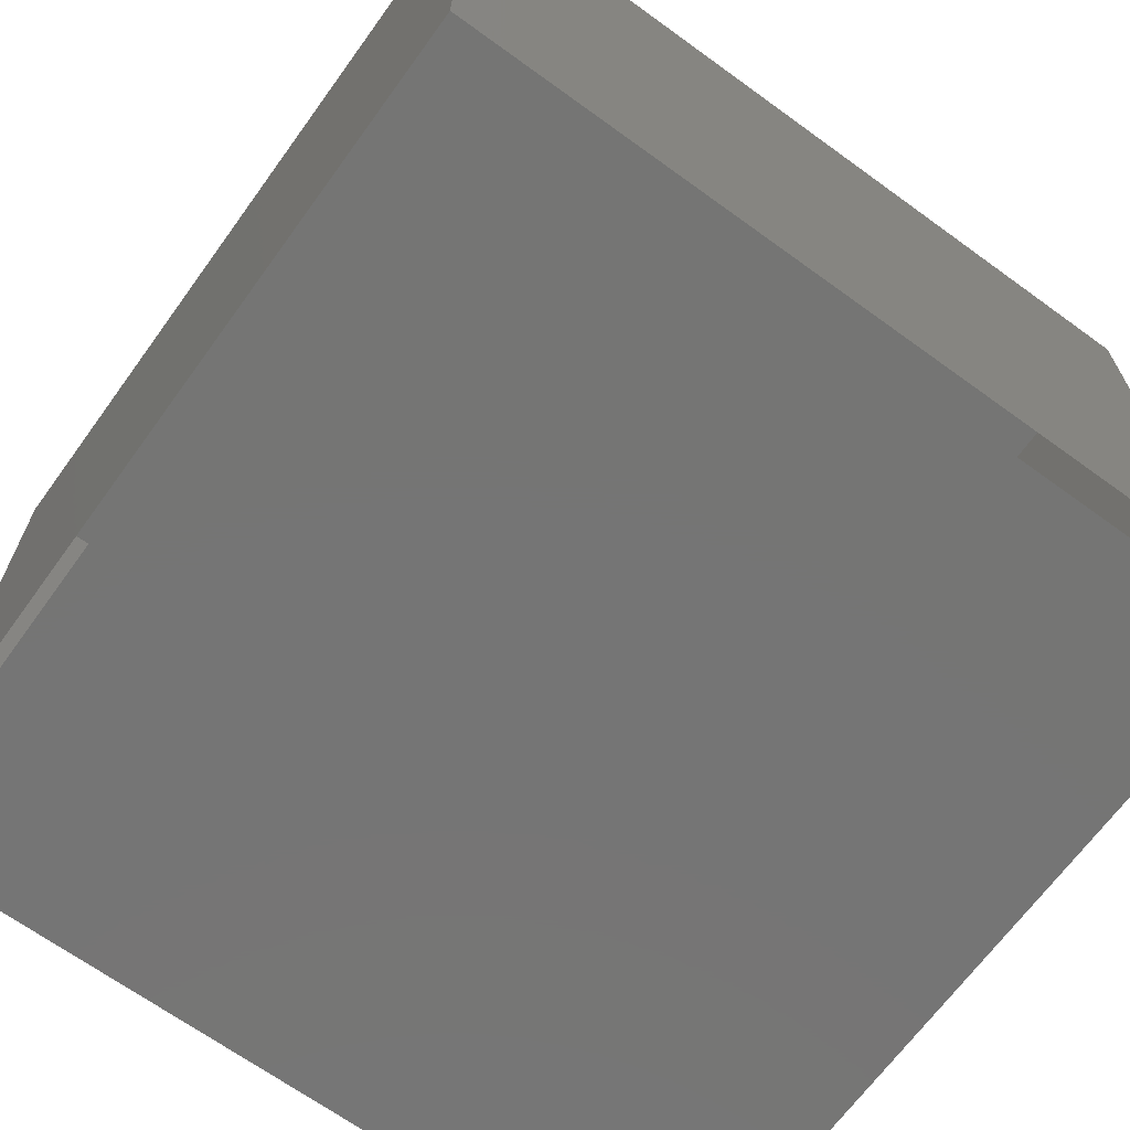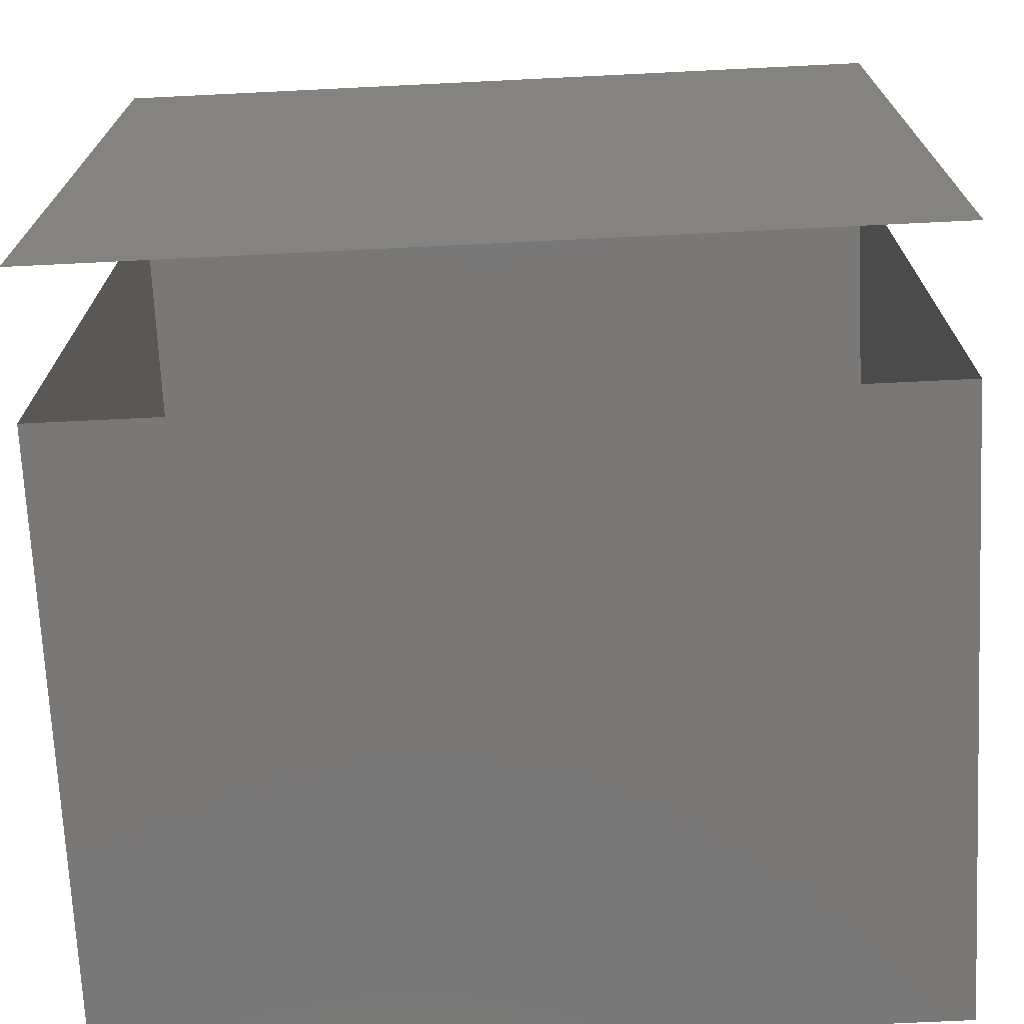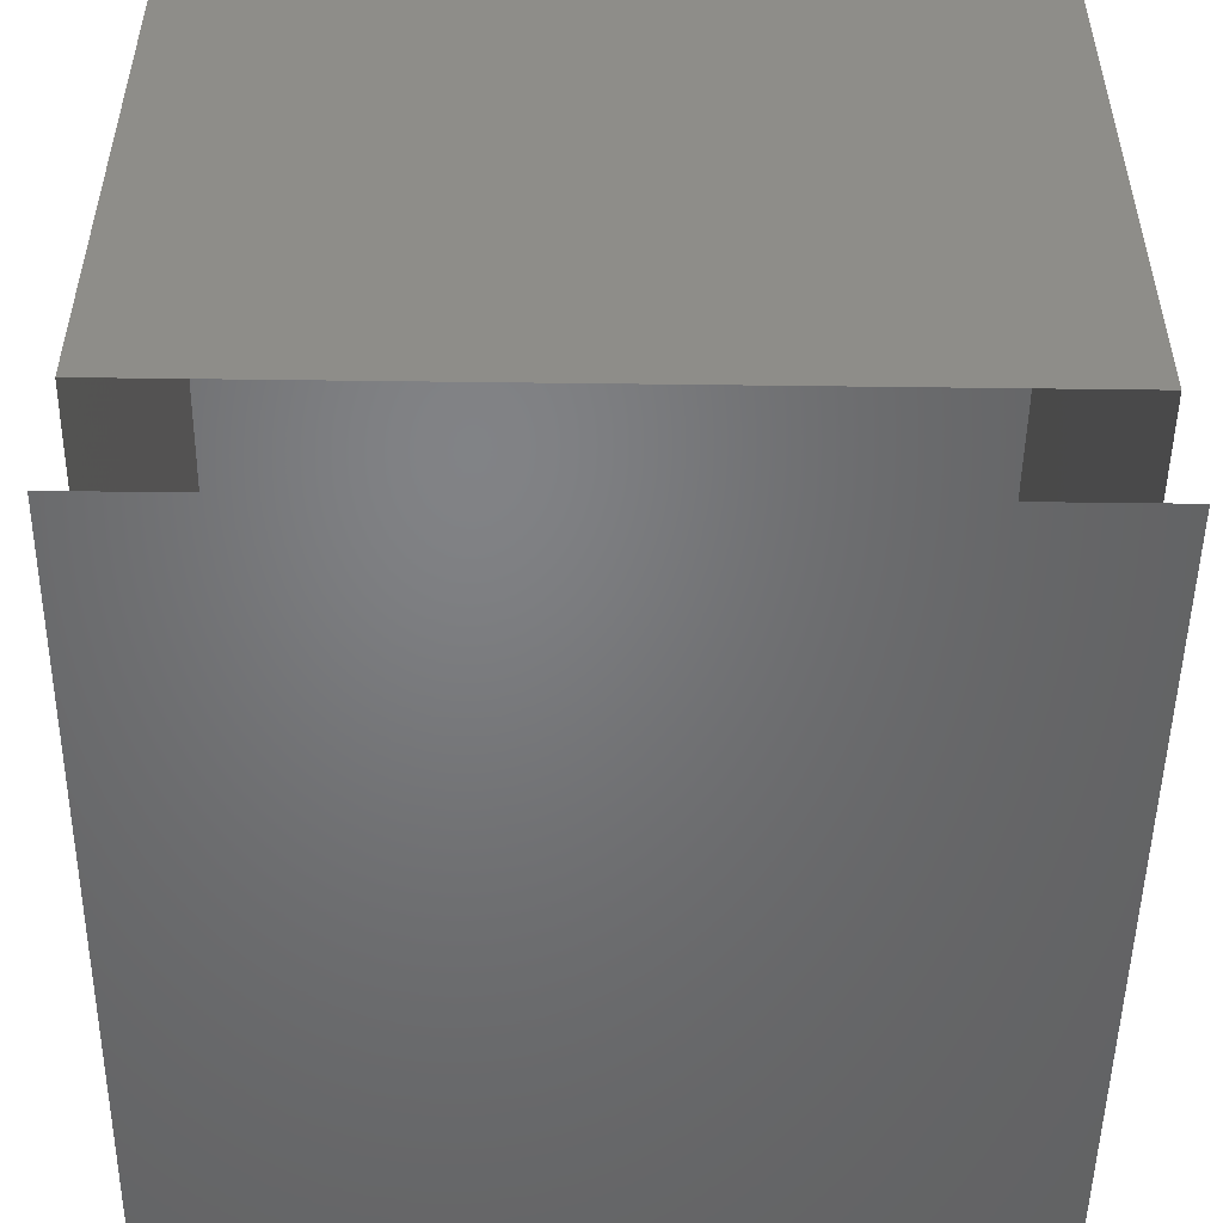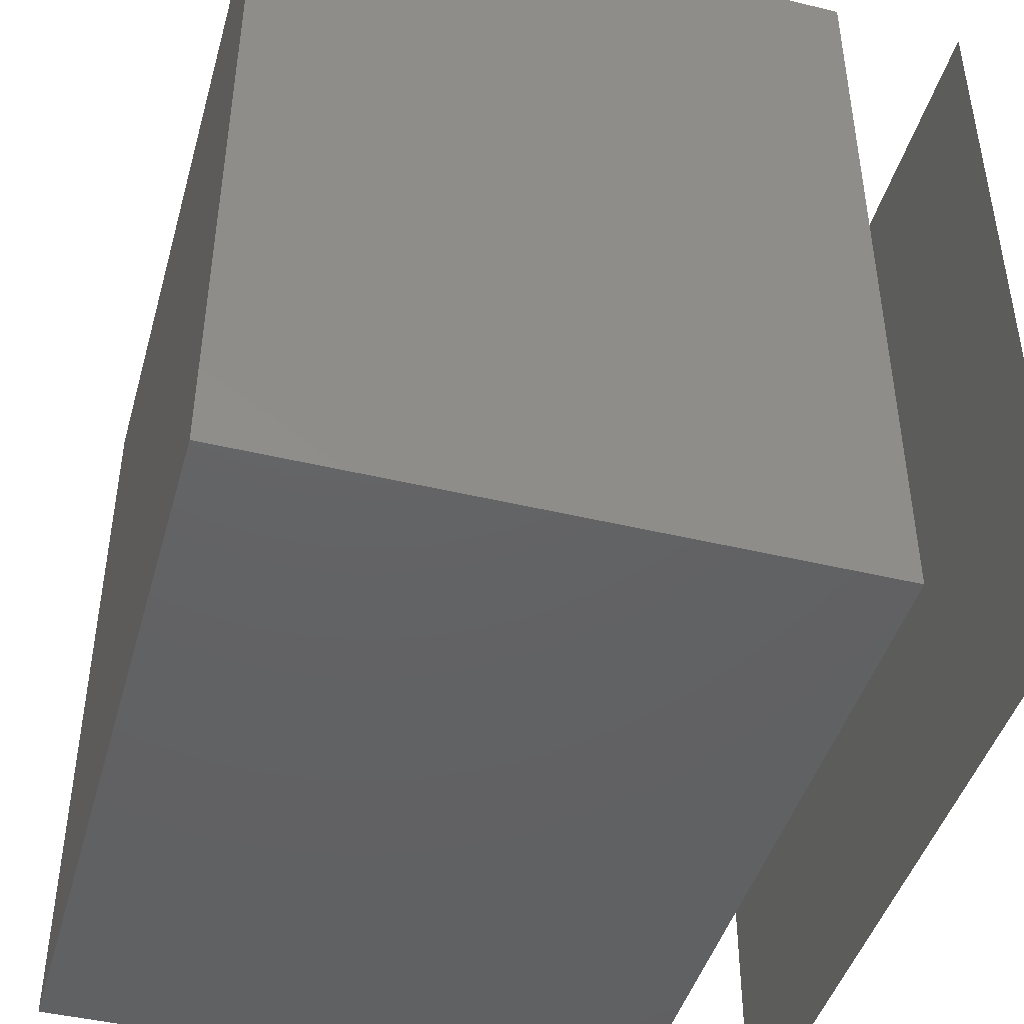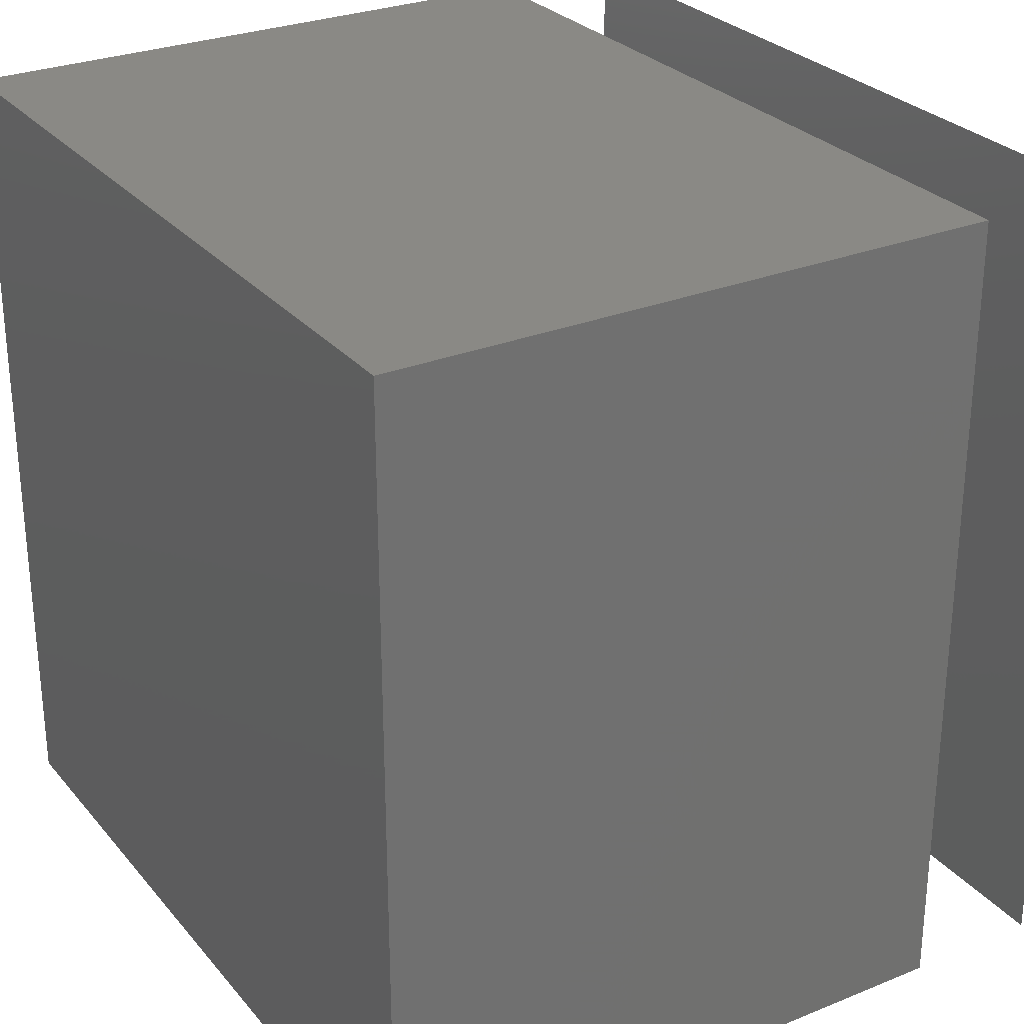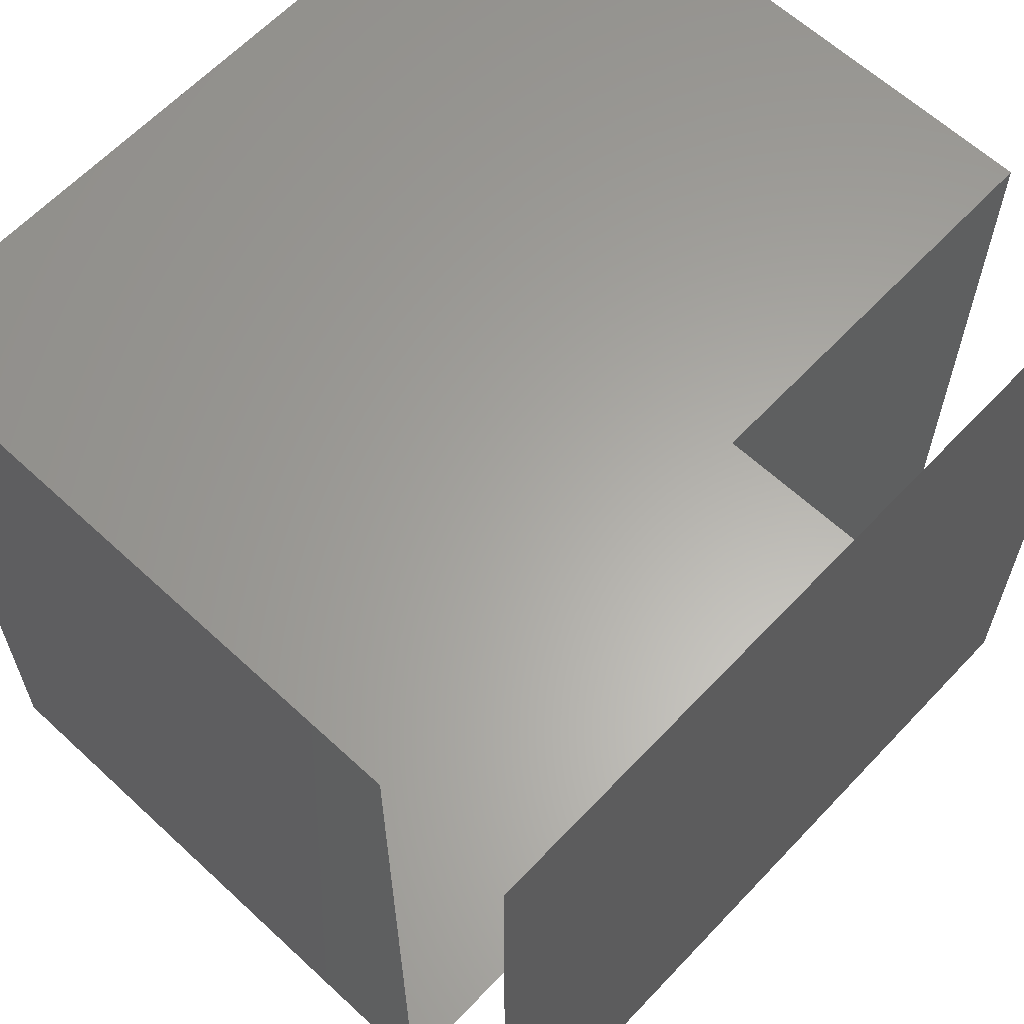
<metadata>
{"format":"stl","ext":"stl","renderer":"f3d","projection":"perspective","resolution":1024,"background":"white","views":[{"elev":-67.5,"azim":54.0,"up":"+Z"},{"elev":-71.2,"azim":-177.2,"up":"+Y"},{"elev":-50.7,"azim":179.2,"up":"+Z"},{"elev":-44.6,"azim":74.4,"up":"+Y"},{"elev":28.1,"azim":58.5,"up":"+Y"},{"elev":62.4,"azim":133.2,"up":"+Y"}]}
</metadata>
<code>
# stl→obj: 20 verts, 20 faces
v 39.96 12.94 2.543
v 39.96 13.09 2.543
v 39.96 13.09 2.768
v 39.96 12.94 2.768
v 39.96 12.79 2.543
v 39.96 12.79 2.768
v 40.11 12.79 2.543
v 40.11 12.79 2.768
v 40.26 12.79 2.543
v 40.26 12.79 2.768
v 40.26 12.94 2.543
v 40.26 12.94 2.768
v 40.26 13.09 2.543
v 40.26 13.09 2.768
v 40.11 13.09 2.543
v 40.11 13.09 2.768
v 40.26 12.79 2.493
v 39.96 12.79 2.493
v 39.96 13.09 2.493
v 40.26 13.09 2.493
f 1 2 3
f 1 3 4
f 5 1 4
f 5 4 6
f 7 5 6
f 7 6 8
f 9 7 8
f 9 8 10
f 11 9 10
f 11 10 12
f 13 11 12
f 13 12 14
f 15 13 14
f 15 14 16
f 2 15 16
f 2 16 3
f 10 14 3
f 10 3 6
f 17 18 19
f 17 19 20

</code>
